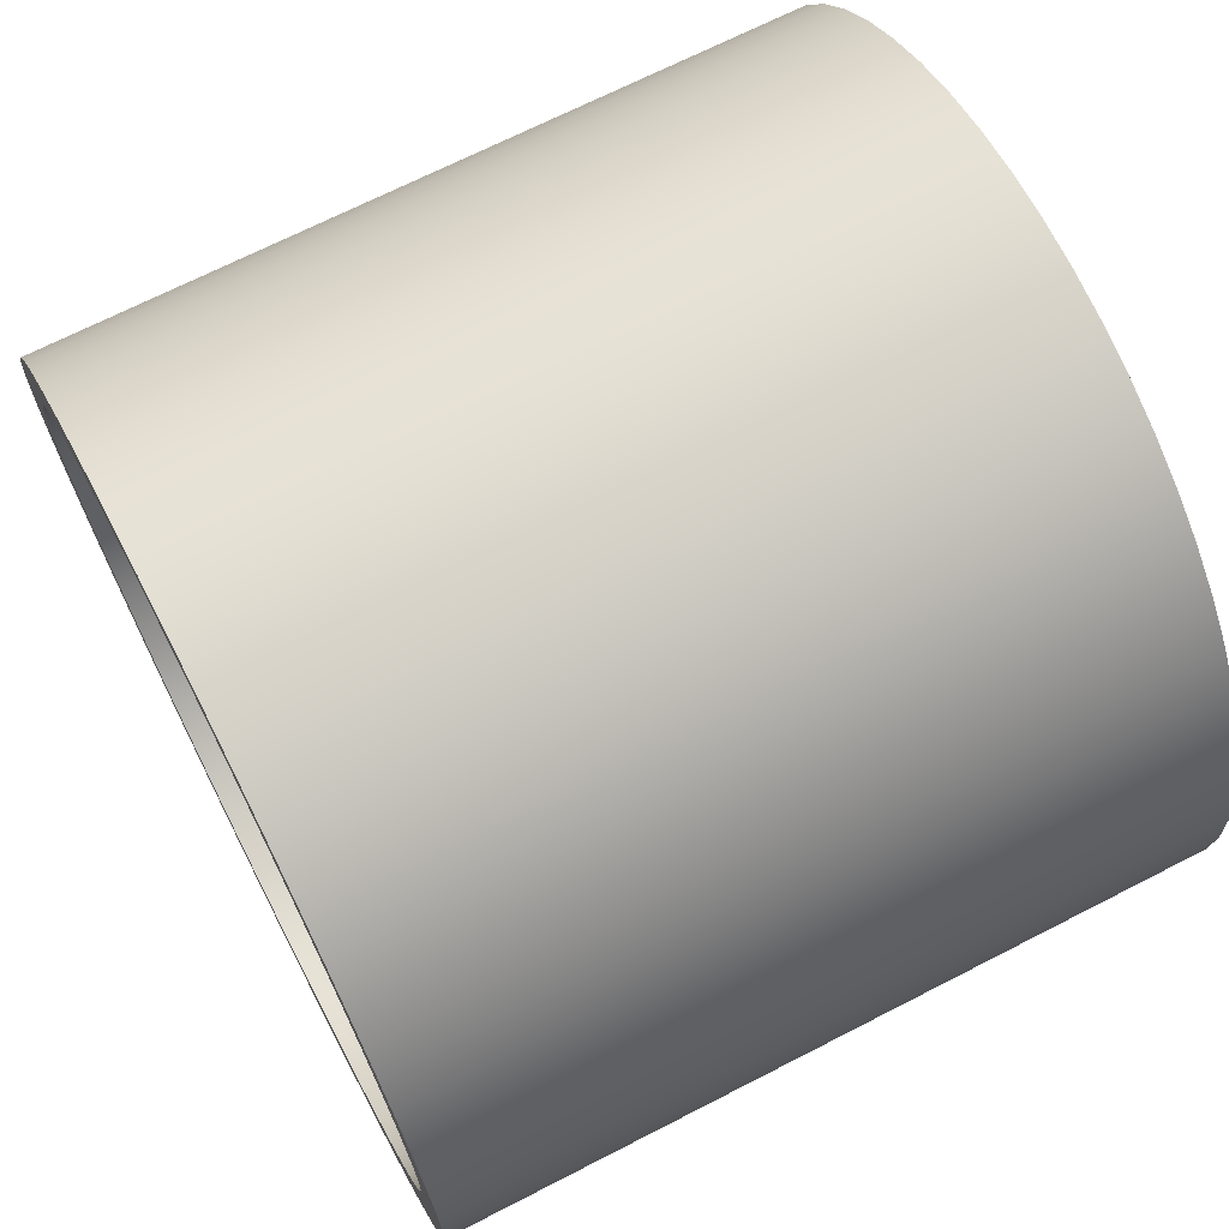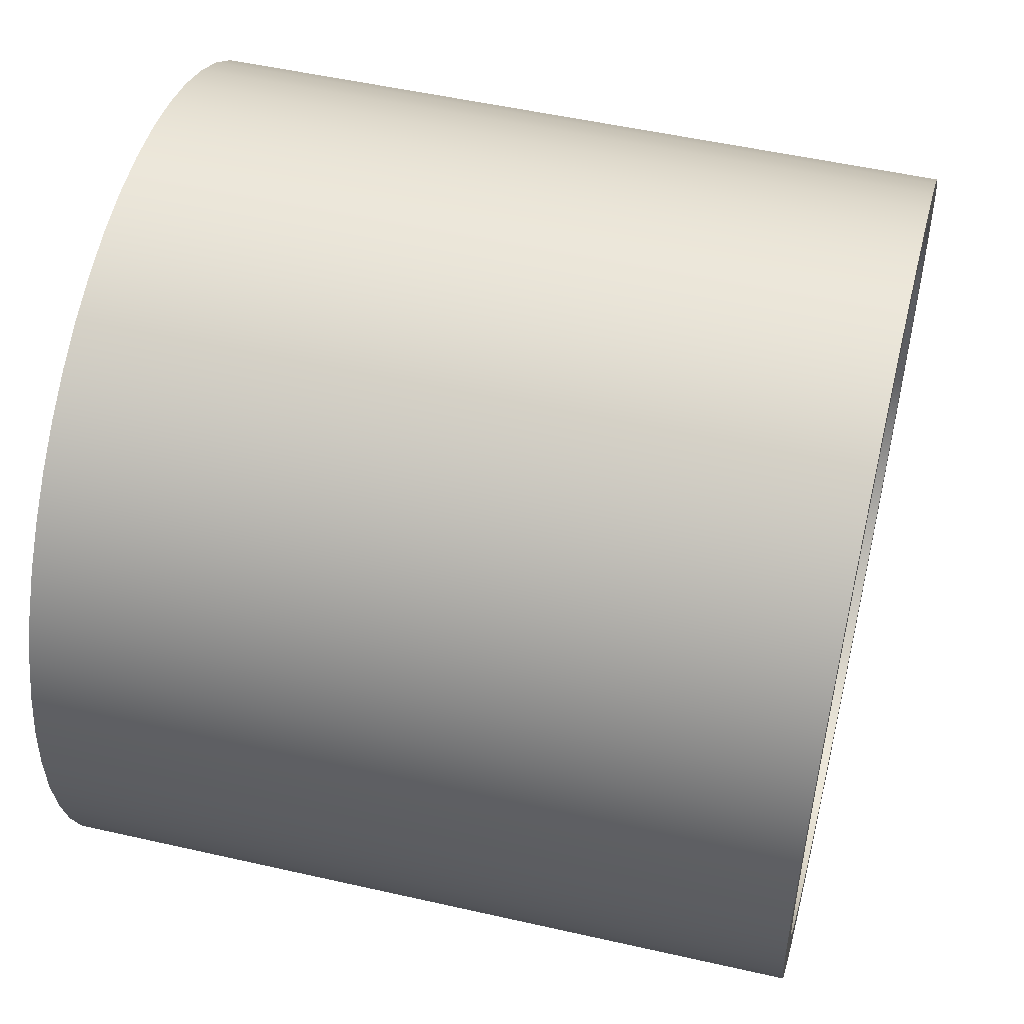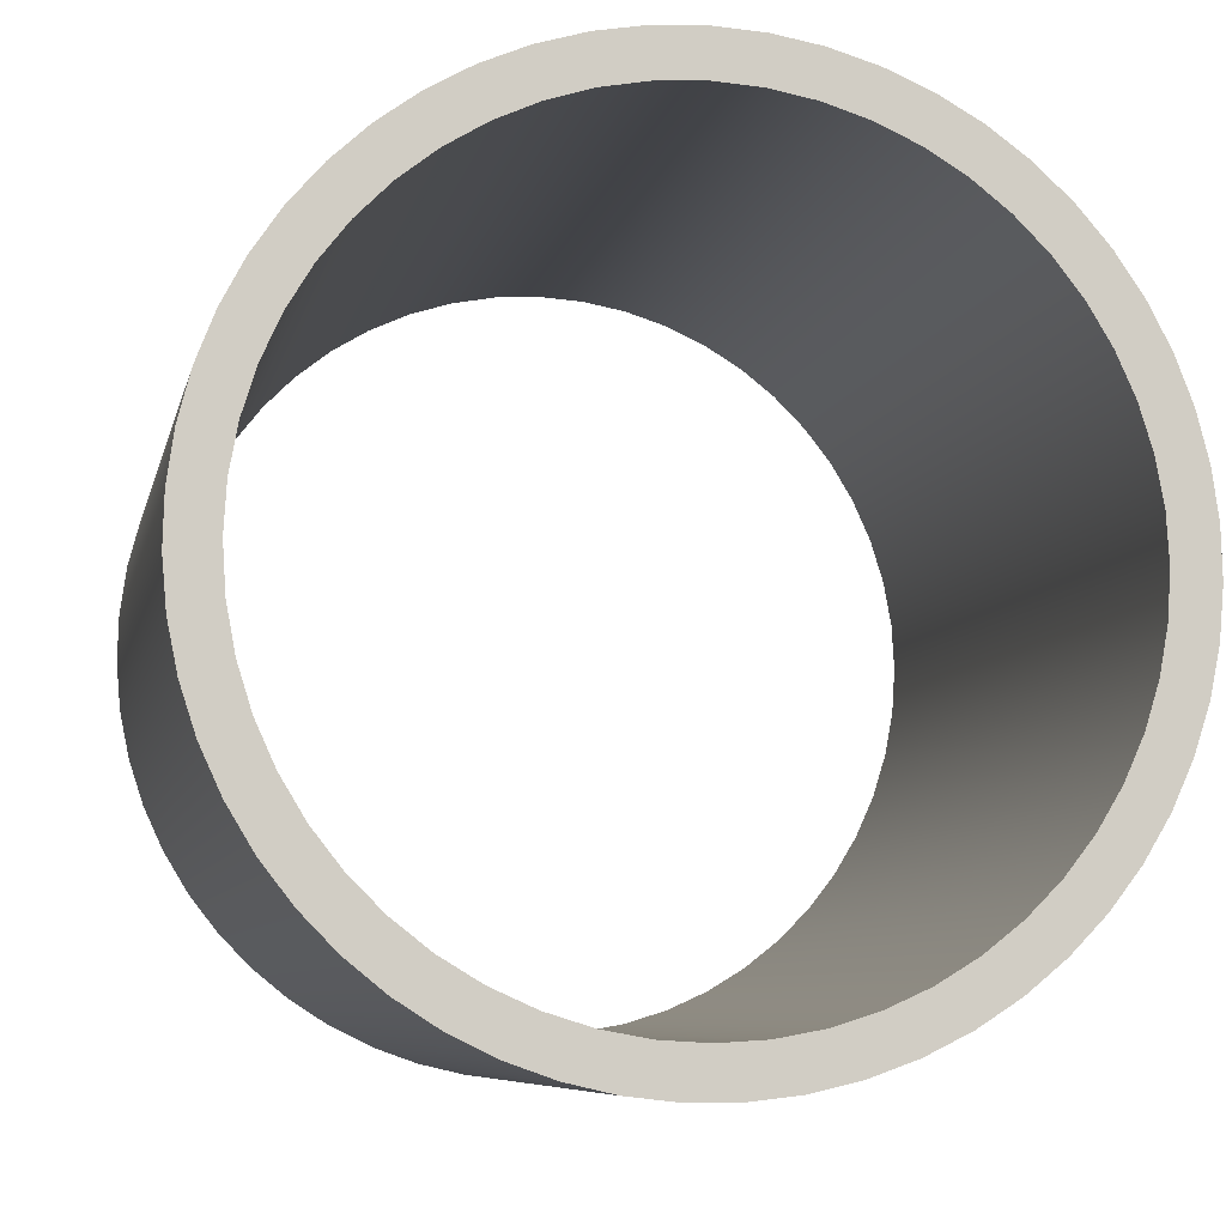
<metadata>
{"format":"obj","ext":"obj","renderer":"f3d","projection":"perspective","resolution":1024,"background":"white","views":[{"elev":69.1,"azim":-27.2,"up":"+Z"},{"elev":51.4,"azim":13.9,"up":"+Y"},{"elev":-7.4,"azim":-101.7,"up":"+Z"}]}
</metadata>
<code>
v 0.635 -3.888e-17 0.3175
v 0.635 -0.03827 0.3152
v 0.635 -0.07598 0.3083
v 0.635 -0.1126 0.2969
v 0.635 -0.1475 0.2811
v 0.635 -0.1804 0.2613
v 0.635 -0.2105 0.2377
v 0.635 -0.2377 0.2105
v 0.635 -0.2613 0.1804
v 0.635 -0.2811 0.1475
v 0.635 -0.2969 0.1126
v 0.635 -0.3083 0.07598
v 0.635 -0.3152 0.03827
v 0.635 -0.3175 -1.944e-17
v 0.635 -0.3152 -0.03827
v 0.635 -0.3083 -0.07598
v 0.635 -0.2969 -0.1126
v 0.635 -0.2811 -0.1475
v 0.635 -0.2613 -0.1804
v 0.635 -0.2377 -0.2105
v 0.635 -0.2105 -0.2377
v 0.635 -0.1804 -0.2613
v 0.635 -0.1475 -0.2811
v 0.635 -0.1126 -0.2969
v 0.635 -0.07598 -0.3083
v 0.635 -0.03827 -0.3152
v 0.635 0 -0.3175
v 0.635 0.03827 -0.3152
v 0.635 0.07598 -0.3083
v 0.635 0.1126 -0.2969
v 0.635 0.1475 -0.2811
v 0.635 0.1804 -0.2613
v 0.635 0.2105 -0.2377
v 0.635 0.2377 -0.2105
v 0.635 0.2613 -0.1804
v 0.635 0.2811 -0.1475
v 0.635 0.2969 -0.1126
v 0.635 0.3083 -0.07598
v 0.635 0.3152 -0.03827
v 0.635 0.3175 -1.944e-17
v 0.635 0.3152 0.03827
v 0.635 0.3083 0.07598
v 0.635 0.2969 0.1126
v 0.635 0.2811 0.1475
v 0.635 0.2613 0.1804
v 0.635 0.2377 0.2105
v 0.635 0.2105 0.2377
v 0.635 0.1804 0.2613
v 0.635 0.1475 0.2811
v 0.635 0.1126 0.2969
v 0.635 0.07598 0.3083
v 0.635 0.03827 0.3152
v 0 -3.888e-17 0.3175
v 0 0.03827 0.3152
v 0 0.07598 0.3083
v 0 0.1126 0.2969
v 0 0.1475 0.2811
v 0 0.1804 0.2613
v 0 0.2105 0.2377
v 0 0.2377 0.2105
v 0 0.2613 0.1804
v 0 0.2811 0.1475
v 0 0.2969 0.1126
v 0 0.3083 0.07598
v 0 0.3152 0.03827
v 0 0.3175 -1.944e-17
v 0 0.3152 -0.03827
v 0 0.3083 -0.07598
v 0 0.2969 -0.1126
v 0 0.2811 -0.1475
v 0 0.2613 -0.1804
v 0 0.2377 -0.2105
v 0 0.2105 -0.2377
v 0 0.1804 -0.2613
v 0 0.1475 -0.2811
v 0 0.1126 -0.2969
v 0 0.07598 -0.3083
v 0 0.03827 -0.3152
v 0 0 -0.3175
v 0 -0.03827 -0.3152
v 0 -0.07598 -0.3083
v 0 -0.1126 -0.2969
v 0 -0.1475 -0.2811
v 0 -0.1804 -0.2613
v 0 -0.2105 -0.2377
v 0 -0.2377 -0.2105
v 0 -0.2613 -0.1804
v 0 -0.2811 -0.1475
v 0 -0.2969 -0.1126
v 0 -0.3083 -0.07598
v 0 -0.3152 -0.03827
v 0 -0.3175 -1.944e-17
v 0 -0.3152 0.03827
v 0 -0.3083 0.07598
v 0 -0.2969 0.1126
v 0 -0.2811 0.1475
v 0 -0.2613 0.1804
v 0 -0.2377 0.2105
v 0 -0.2105 0.2377
v 0 -0.1804 0.2613
v 0 -0.1475 0.2811
v 0 -0.1126 0.2969
v 0 -0.07598 0.3083
v 0 -0.03827 0.3152
v 0.635 -3.888e-17 0.3175
v 0 -3.888e-17 0.3175
v 0.635 -4.355e-17 0.3556
v 0.635 0.04054 0.3533
v 0.635 0.08054 0.3464
v 0.635 0.1195 0.3349
v 0.635 0.1569 0.3191
v 0.635 0.1923 0.2991
v 0.635 0.2251 0.2753
v 0.635 0.255 0.2478
v 0.635 0.2816 0.2171
v 0.635 0.3045 0.1836
v 0.635 0.3235 0.1477
v 0.635 0.3382 0.1099
v 0.635 0.3485 0.07062
v 0.635 0.3543 0.03043
v 0.635 0.3555 -0.01015
v 0.635 0.352 -0.05061
v 0.635 0.3439 -0.0904
v 0.635 0.3314 -0.129
v 0.635 0.3145 -0.1659
v 0.635 0.2935 -0.2007
v 0.635 0.2687 -0.2329
v 0.635 0.2404 -0.262
v 0.635 0.209 -0.2877
v 0.635 0.1749 -0.3096
v 0.635 0.1384 -0.3276
v 0.635 0.1002 -0.3412
v 0.635 0.06064 -0.3504
v 0.635 0.0203 -0.355
v 0.635 -0.0203 -0.355
v 0.635 -0.06064 -0.3504
v 0.635 -0.1002 -0.3412
v 0.635 -0.1384 -0.3276
v 0.635 -0.1749 -0.3096
v 0.635 -0.209 -0.2877
v 0.635 -0.2404 -0.262
v 0.635 -0.2687 -0.2329
v 0.635 -0.2935 -0.2007
v 0.635 -0.3145 -0.1659
v 0.635 -0.3314 -0.129
v 0.635 -0.3439 -0.0904
v 0.635 -0.352 -0.05061
v 0.635 -0.3555 -0.01015
v 0.635 -0.3543 0.03043
v 0.635 -0.3485 0.07062
v 0.635 -0.3382 0.1099
v 0.635 -0.3235 0.1477
v 0.635 -0.3045 0.1836
v 0.635 -0.2816 0.2171
v 0.635 -0.255 0.2478
v 0.635 -0.2251 0.2753
v 0.635 -0.1923 0.2991
v 0.635 -0.1569 0.3191
v 0.635 -0.1195 0.3349
v 0.635 -0.08054 0.3464
v 0.635 -0.04054 0.3533
v 0 -4.355e-17 0.3556
v 0 -0.04054 0.3533
v 0 -0.08054 0.3464
v 0 -0.1195 0.3349
v 0 -0.1569 0.3191
v 0 -0.1923 0.2991
v 0 -0.2251 0.2753
v 0 -0.255 0.2478
v 0 -0.2816 0.2171
v 0 -0.3045 0.1836
v 0 -0.3235 0.1477
v 0 -0.3382 0.1099
v 0 -0.3485 0.07062
v 0 -0.3543 0.03043
v 0 -0.3555 -0.01015
v 0 -0.352 -0.05061
v 0 -0.3439 -0.0904
v 0 -0.3314 -0.129
v 0 -0.3145 -0.1659
v 0 -0.2935 -0.2007
v 0 -0.2687 -0.2329
v 0 -0.2404 -0.262
v 0 -0.209 -0.2877
v 0 -0.1749 -0.3096
v 0 -0.1384 -0.3276
v 0 -0.1002 -0.3412
v 0 -0.06064 -0.3504
v 0 -0.0203 -0.355
v 0 0.0203 -0.355
v 0 0.06064 -0.3504
v 0 0.1002 -0.3412
v 0 0.1384 -0.3276
v 0 0.1749 -0.3096
v 0 0.209 -0.2877
v 0 0.2404 -0.262
v 0 0.2687 -0.2329
v 0 0.2935 -0.2007
v 0 0.3145 -0.1659
v 0 0.3314 -0.129
v 0 0.3439 -0.0904
v 0 0.352 -0.05061
v 0 0.3555 -0.01015
v 0 0.3543 0.03043
v 0 0.3485 0.07062
v 0 0.3382 0.1099
v 0 0.3235 0.1477
v 0 0.3045 0.1836
v 0 0.2816 0.2171
v 0 0.255 0.2478
v 0 0.2251 0.2753
v 0 0.1923 0.2991
v 0 0.1569 0.3191
v 0 0.1195 0.3349
v 0 0.08054 0.3464
v 0 0.04054 0.3533
v 0 -4.355e-17 0.3556
v 0.635 -4.355e-17 0.3556
v 0.635 -3.888e-17 0.3175
v 0.635 0.03827 0.3152
v 0.635 0.07598 0.3083
v 0.635 0.1126 0.2969
v 0.635 0.1475 0.2811
v 0.635 0.1804 0.2613
v 0.635 0.2105 0.2377
v 0.635 0.2377 0.2105
v 0.635 0.2613 0.1804
v 0.635 0.2811 0.1475
v 0.635 0.2969 0.1126
v 0.635 0.3083 0.07598
v 0.635 0.3152 0.03827
v 0.635 0.3175 -1.944e-17
v 0.635 0.3152 -0.03827
v 0.635 0.3083 -0.07598
v 0.635 0.2969 -0.1126
v 0.635 0.2811 -0.1475
v 0.635 0.2613 -0.1804
v 0.635 0.2377 -0.2105
v 0.635 0.2105 -0.2377
v 0.635 0.1804 -0.2613
v 0.635 0.1475 -0.2811
v 0.635 0.1126 -0.2969
v 0.635 0.07598 -0.3083
v 0.635 0.03827 -0.3152
v 0.635 0 -0.3175
v 0.635 -0.03827 -0.3152
v 0.635 -0.07598 -0.3083
v 0.635 -0.1126 -0.2969
v 0.635 -0.1475 -0.2811
v 0.635 -0.1804 -0.2613
v 0.635 -0.2105 -0.2377
v 0.635 -0.2377 -0.2105
v 0.635 -0.2613 -0.1804
v 0.635 -0.2811 -0.1475
v 0.635 -0.2969 -0.1126
v 0.635 -0.3083 -0.07598
v 0.635 -0.3152 -0.03827
v 0.635 -0.3175 -1.944e-17
v 0.635 -0.3152 0.03827
v 0.635 -0.3083 0.07598
v 0.635 -0.2969 0.1126
v 0.635 -0.2811 0.1475
v 0.635 -0.2613 0.1804
v 0.635 -0.2377 0.2105
v 0.635 -0.2105 0.2377
v 0.635 -0.1804 0.2613
v 0.635 -0.1475 0.2811
v 0.635 -0.1126 0.2969
v 0.635 -0.07598 0.3083
v 0.635 -0.03827 0.3152
v 0.635 -4.355e-17 0.3556
v 0.635 -0.04054 0.3533
v 0.635 -0.08054 0.3464
v 0.635 -0.1195 0.3349
v 0.635 -0.1569 0.3191
v 0.635 -0.1923 0.2991
v 0.635 -0.2251 0.2753
v 0.635 -0.255 0.2478
v 0.635 -0.2816 0.2171
v 0.635 -0.3045 0.1836
v 0.635 -0.3235 0.1477
v 0.635 -0.3382 0.1099
v 0.635 -0.3485 0.07062
v 0.635 -0.3543 0.03043
v 0.635 -0.3555 -0.01015
v 0.635 -0.352 -0.05061
v 0.635 -0.3439 -0.0904
v 0.635 -0.3314 -0.129
v 0.635 -0.3145 -0.1659
v 0.635 -0.2935 -0.2007
v 0.635 -0.2687 -0.2329
v 0.635 -0.2404 -0.262
v 0.635 -0.209 -0.2877
v 0.635 -0.1749 -0.3096
v 0.635 -0.1384 -0.3276
v 0.635 -0.1002 -0.3412
v 0.635 -0.06064 -0.3504
v 0.635 -0.0203 -0.355
v 0.635 0.0203 -0.355
v 0.635 0.06064 -0.3504
v 0.635 0.1002 -0.3412
v 0.635 0.1384 -0.3276
v 0.635 0.1749 -0.3096
v 0.635 0.209 -0.2877
v 0.635 0.2404 -0.262
v 0.635 0.2687 -0.2329
v 0.635 0.2935 -0.2007
v 0.635 0.3145 -0.1659
v 0.635 0.3314 -0.129
v 0.635 0.3439 -0.0904
v 0.635 0.352 -0.05061
v 0.635 0.3555 -0.01015
v 0.635 0.3543 0.03043
v 0.635 0.3485 0.07062
v 0.635 0.3382 0.1099
v 0.635 0.3235 0.1477
v 0.635 0.3045 0.1836
v 0.635 0.2816 0.2171
v 0.635 0.255 0.2478
v 0.635 0.2251 0.2753
v 0.635 0.1923 0.2991
v 0.635 0.1569 0.3191
v 0.635 0.1195 0.3349
v 0.635 0.08054 0.3464
v 0.635 0.04054 0.3533
v 0 -3.888e-17 0.3175
v 0 -0.03827 0.3152
v 0 -0.07598 0.3083
v 0 -0.1126 0.2969
v 0 -0.1475 0.2811
v 0 -0.1804 0.2613
v 0 -0.2105 0.2377
v 0 -0.2377 0.2105
v 0 -0.2613 0.1804
v 0 -0.2811 0.1475
v 0 -0.2969 0.1126
v 0 -0.3083 0.07598
v 0 -0.3152 0.03827
v 0 -0.3175 -1.944e-17
v 0 -0.3152 -0.03827
v 0 -0.3083 -0.07598
v 0 -0.2969 -0.1126
v 0 -0.2811 -0.1475
v 0 -0.2613 -0.1804
v 0 -0.2377 -0.2105
v 0 -0.2105 -0.2377
v 0 -0.1804 -0.2613
v 0 -0.1475 -0.2811
v 0 -0.1126 -0.2969
v 0 -0.07598 -0.3083
v 0 -0.03827 -0.3152
v 0 0 -0.3175
v 0 0.03827 -0.3152
v 0 0.07598 -0.3083
v 0 0.1126 -0.2969
v 0 0.1475 -0.2811
v 0 0.1804 -0.2613
v 0 0.2105 -0.2377
v 0 0.2377 -0.2105
v 0 0.2613 -0.1804
v 0 0.2811 -0.1475
v 0 0.2969 -0.1126
v 0 0.3083 -0.07598
v 0 0.3152 -0.03827
v 0 0.3175 -1.944e-17
v 0 0.3152 0.03827
v 0 0.3083 0.07598
v 0 0.2969 0.1126
v 0 0.2811 0.1475
v 0 0.2613 0.1804
v 0 0.2377 0.2105
v 0 0.2105 0.2377
v 0 0.1804 0.2613
v 0 0.1475 0.2811
v 0 0.1126 0.2969
v 0 0.07598 0.3083
v 0 0.03827 0.3152
v 0 -4.355e-17 0.3556
v 0 0.04054 0.3533
v 0 0.08054 0.3464
v 0 0.1195 0.3349
v 0 0.1569 0.3191
v 0 0.1923 0.2991
v 0 0.2251 0.2753
v 0 0.255 0.2478
v 0 0.2816 0.2171
v 0 0.3045 0.1836
v 0 0.3235 0.1477
v 0 0.3382 0.1099
v 0 0.3485 0.07062
v 0 0.3543 0.03043
v 0 0.3555 -0.01015
v 0 0.352 -0.05061
v 0 0.3439 -0.0904
v 0 0.3314 -0.129
v 0 0.3145 -0.1659
v 0 0.2935 -0.2007
v 0 0.2687 -0.2329
v 0 0.2404 -0.262
v 0 0.209 -0.2877
v 0 0.1749 -0.3096
v 0 0.1384 -0.3276
v 0 0.1002 -0.3412
v 0 0.06064 -0.3504
v 0 0.0203 -0.355
v 0 -0.0203 -0.355
v 0 -0.06064 -0.3504
v 0 -0.1002 -0.3412
v 0 -0.1384 -0.3276
v 0 -0.1749 -0.3096
v 0 -0.209 -0.2877
v 0 -0.2404 -0.262
v 0 -0.2687 -0.2329
v 0 -0.2935 -0.2007
v 0 -0.3145 -0.1659
v 0 -0.3314 -0.129
v 0 -0.3439 -0.0904
v 0 -0.352 -0.05061
v 0 -0.3555 -0.01015
v 0 -0.3543 0.03043
v 0 -0.3485 0.07062
v 0 -0.3382 0.1099
v 0 -0.3235 0.1477
v 0 -0.3045 0.1836
v 0 -0.2816 0.2171
v 0 -0.255 0.2478
v 0 -0.2251 0.2753
v 0 -0.1923 0.2991
v 0 -0.1569 0.3191
v 0 -0.1195 0.3349
v 0 -0.08054 0.3464
v 0 -0.04054 0.3533
f 2 104 1
f 1 104 106
f 105 53 52
f 52 53 54
f 52 54 51
f 51 54 55
f 51 55 50
f 50 55 56
f 50 56 49
f 49 56 57
f 49 57 48
f 48 57 58
f 48 58 47
f 47 58 59
f 47 59 46
f 46 59 60
f 46 60 45
f 45 60 61
f 45 61 44
f 44 61 62
f 44 62 43
f 43 62 63
f 43 63 42
f 42 63 64
f 42 64 41
f 41 64 65
f 41 65 40
f 40 65 66
f 40 66 39
f 39 66 67
f 39 67 38
f 38 67 68
f 38 68 37
f 37 68 69
f 37 69 36
f 36 69 70
f 36 70 35
f 35 70 71
f 35 71 34
f 34 71 72
f 34 72 33
f 33 72 73
f 33 73 32
f 32 73 74
f 32 74 31
f 31 74 75
f 31 75 30
f 30 75 76
f 30 76 29
f 29 76 77
f 29 77 28
f 28 77 78
f 28 78 27
f 27 78 79
f 27 79 26
f 26 79 80
f 26 80 25
f 25 80 81
f 25 81 24
f 24 81 82
f 24 82 23
f 23 82 83
f 23 83 22
f 22 83 84
f 22 84 21
f 21 84 85
f 21 85 20
f 20 85 86
f 20 86 19
f 19 86 87
f 19 87 18
f 18 87 88
f 18 88 17
f 17 88 89
f 17 89 16
f 16 89 90
f 16 90 15
f 15 90 91
f 15 91 14
f 14 91 92
f 14 92 13
f 13 92 93
f 13 93 12
f 12 93 94
f 12 94 11
f 11 94 95
f 11 95 10
f 10 95 96
f 10 96 9
f 9 96 97
f 9 97 8
f 8 97 98
f 8 98 7
f 7 98 99
f 7 99 6
f 6 99 100
f 6 100 5
f 5 100 101
f 5 101 4
f 4 101 102
f 4 102 3
f 3 102 103
f 3 103 2
f 2 103 104
f 108 216 107
f 107 216 217
f 218 162 161
f 161 162 163
f 161 163 160
f 160 163 164
f 160 164 159
f 159 164 165
f 159 165 158
f 158 165 166
f 158 166 157
f 157 166 167
f 157 167 156
f 156 167 168
f 156 168 155
f 155 168 169
f 155 169 154
f 154 169 170
f 154 170 153
f 153 170 171
f 153 171 152
f 152 171 172
f 152 172 151
f 151 172 173
f 151 173 150
f 150 173 174
f 150 174 149
f 149 174 175
f 149 175 148
f 148 175 176
f 148 176 147
f 147 176 177
f 147 177 146
f 146 177 178
f 146 178 145
f 145 178 179
f 145 179 144
f 144 179 180
f 144 180 143
f 143 180 181
f 143 181 142
f 142 181 182
f 142 182 141
f 141 182 183
f 141 183 140
f 140 183 184
f 140 184 139
f 139 184 185
f 139 185 138
f 138 185 186
f 138 186 137
f 137 186 187
f 137 187 136
f 136 187 188
f 136 188 135
f 135 188 189
f 135 189 134
f 134 189 190
f 134 190 133
f 133 190 191
f 133 191 132
f 132 191 192
f 132 192 131
f 131 192 193
f 131 193 130
f 130 193 194
f 130 194 129
f 129 194 195
f 129 195 128
f 128 195 196
f 128 196 127
f 127 196 197
f 127 197 126
f 126 197 198
f 126 198 125
f 125 198 199
f 125 199 124
f 124 199 200
f 124 200 123
f 123 200 201
f 123 201 122
f 122 201 202
f 122 202 121
f 121 202 203
f 121 203 120
f 120 203 204
f 120 204 119
f 119 204 205
f 119 205 118
f 118 205 206
f 118 206 117
f 117 206 207
f 117 207 116
f 116 207 208
f 116 208 115
f 115 208 209
f 115 209 114
f 114 209 210
f 114 210 113
f 113 210 211
f 113 211 112
f 112 211 212
f 112 212 111
f 111 212 213
f 111 213 110
f 110 213 214
f 110 214 109
f 109 214 215
f 109 215 108
f 108 215 216
f 220 325 219
f 219 325 271
f 219 271 272
f 325 220 324
f 324 220 221
f 324 221 323
f 323 221 222
f 323 222 322
f 322 222 223
f 322 223 321
f 321 223 224
f 321 224 320
f 320 224 225
f 320 225 319
f 319 225 226
f 319 226 318
f 318 226 227
f 318 227 317
f 317 227 228
f 317 228 316
f 316 228 229
f 316 229 315
f 315 229 230
f 315 230 314
f 314 230 231
f 314 231 313
f 313 231 232
f 313 232 312
f 312 232 233
f 312 233 311
f 311 233 234
f 311 234 310
f 310 234 235
f 310 235 309
f 309 235 236
f 309 236 308
f 308 236 307
f 307 236 237
f 307 237 306
f 306 237 238
f 306 238 305
f 305 238 239
f 305 239 304
f 304 239 240
f 304 240 303
f 303 240 241
f 303 241 302
f 302 241 242
f 302 242 301
f 301 242 243
f 301 243 300
f 300 243 244
f 300 244 299
f 299 244 245
f 299 245 298
f 298 245 246
f 298 246 297
f 297 246 247
f 297 247 296
f 296 247 248
f 296 248 295
f 295 248 249
f 295 249 294
f 294 249 250
f 294 250 293
f 293 250 251
f 293 251 292
f 292 251 252
f 292 252 291
f 291 252 253
f 291 253 290
f 290 253 254
f 290 254 289
f 289 254 288
f 288 254 255
f 288 255 287
f 287 255 256
f 287 256 286
f 286 256 257
f 286 257 285
f 285 257 258
f 285 258 284
f 284 258 259
f 284 259 283
f 283 259 260
f 283 260 282
f 282 260 261
f 282 261 281
f 281 261 262
f 281 262 280
f 280 262 263
f 280 263 279
f 279 263 264
f 279 264 278
f 278 264 265
f 278 265 277
f 277 265 266
f 277 266 276
f 276 266 267
f 276 267 275
f 275 267 268
f 275 268 274
f 274 268 269
f 274 269 273
f 273 269 270
f 273 270 272
f 272 270 219
f 327 432 326
f 326 432 378
f 326 378 379
f 432 327 431
f 431 327 328
f 431 328 430
f 430 328 329
f 430 329 429
f 429 329 330
f 429 330 428
f 428 330 331
f 428 331 427
f 427 331 332
f 427 332 426
f 426 332 333
f 426 333 425
f 425 333 334
f 425 334 424
f 424 334 335
f 424 335 423
f 423 335 336
f 423 336 422
f 422 336 337
f 422 337 421
f 421 337 338
f 421 338 420
f 420 338 339
f 420 339 419
f 419 339 340
f 419 340 418
f 418 340 341
f 418 341 417
f 417 341 342
f 417 342 416
f 416 342 343
f 416 343 415
f 415 343 414
f 414 343 344
f 414 344 413
f 413 344 345
f 413 345 412
f 412 345 346
f 412 346 411
f 411 346 347
f 411 347 410
f 410 347 348
f 410 348 409
f 409 348 349
f 409 349 408
f 408 349 350
f 408 350 407
f 407 350 351
f 407 351 406
f 406 351 352
f 406 352 405
f 405 352 353
f 405 353 404
f 404 353 354
f 404 354 403
f 403 354 355
f 403 355 402
f 402 355 356
f 402 356 401
f 401 356 357
f 401 357 400
f 400 357 358
f 400 358 399
f 399 358 359
f 399 359 398
f 398 359 360
f 398 360 397
f 397 360 361
f 397 361 396
f 396 361 395
f 395 361 362
f 395 362 394
f 394 362 363
f 394 363 393
f 393 363 364
f 393 364 392
f 392 364 365
f 392 365 391
f 391 365 366
f 391 366 390
f 390 366 367
f 390 367 389
f 389 367 368
f 389 368 388
f 388 368 369
f 388 369 387
f 387 369 370
f 387 370 386
f 386 370 371
f 386 371 385
f 385 371 372
f 385 372 384
f 384 372 373
f 384 373 383
f 383 373 374
f 383 374 382
f 382 374 375
f 382 375 381
f 381 375 376
f 381 376 380
f 380 376 377
f 380 377 379
f 379 377 326

</code>
